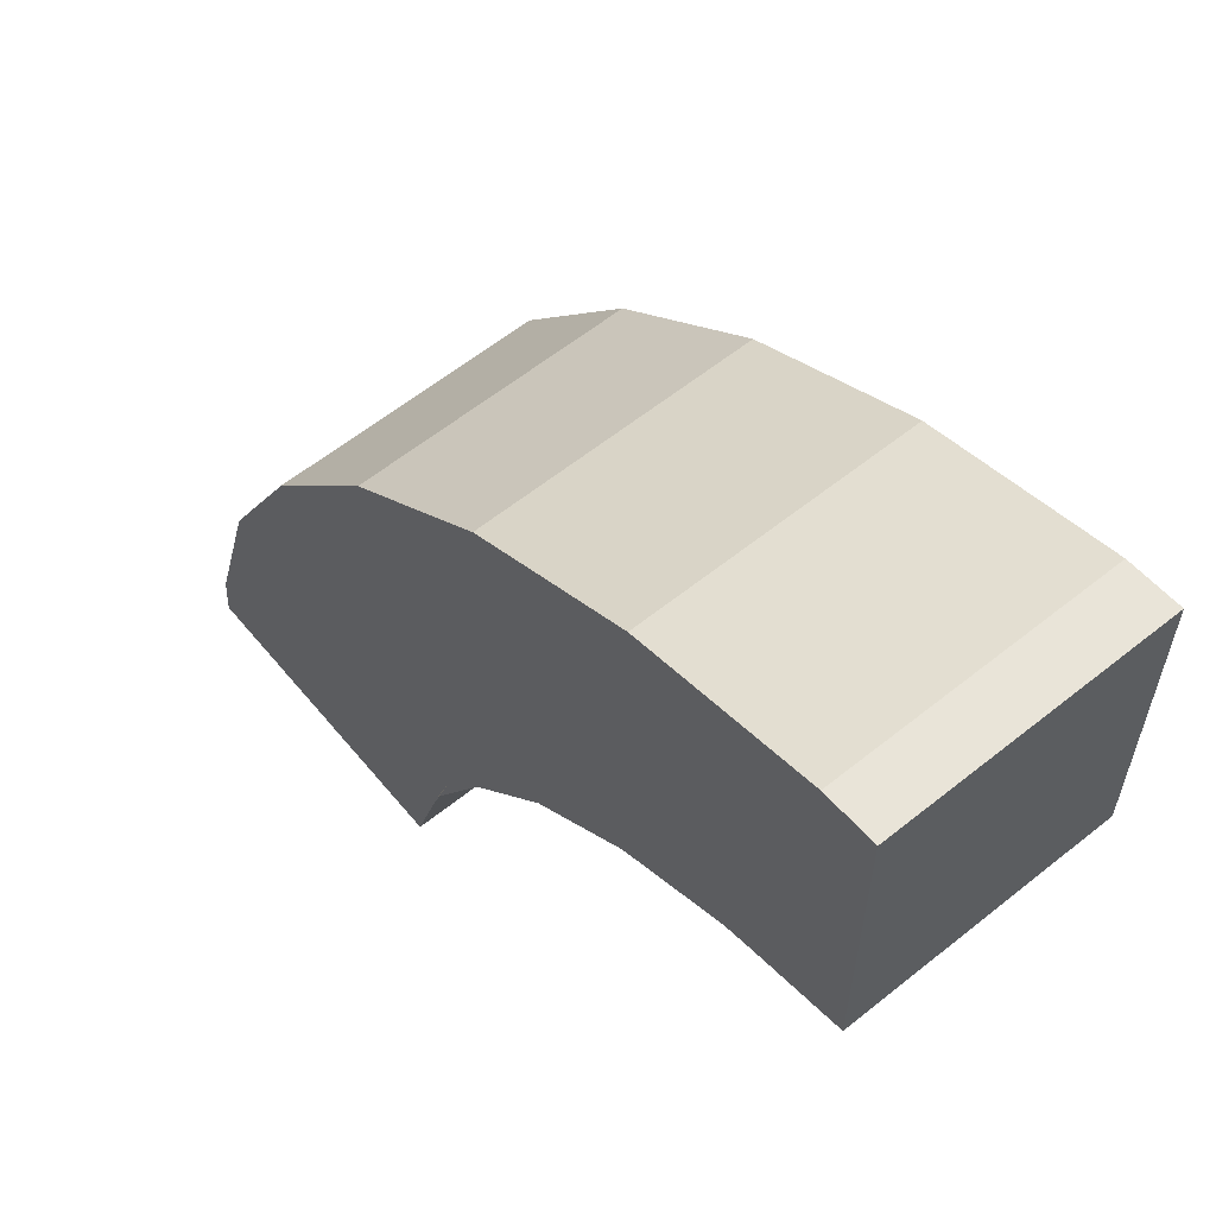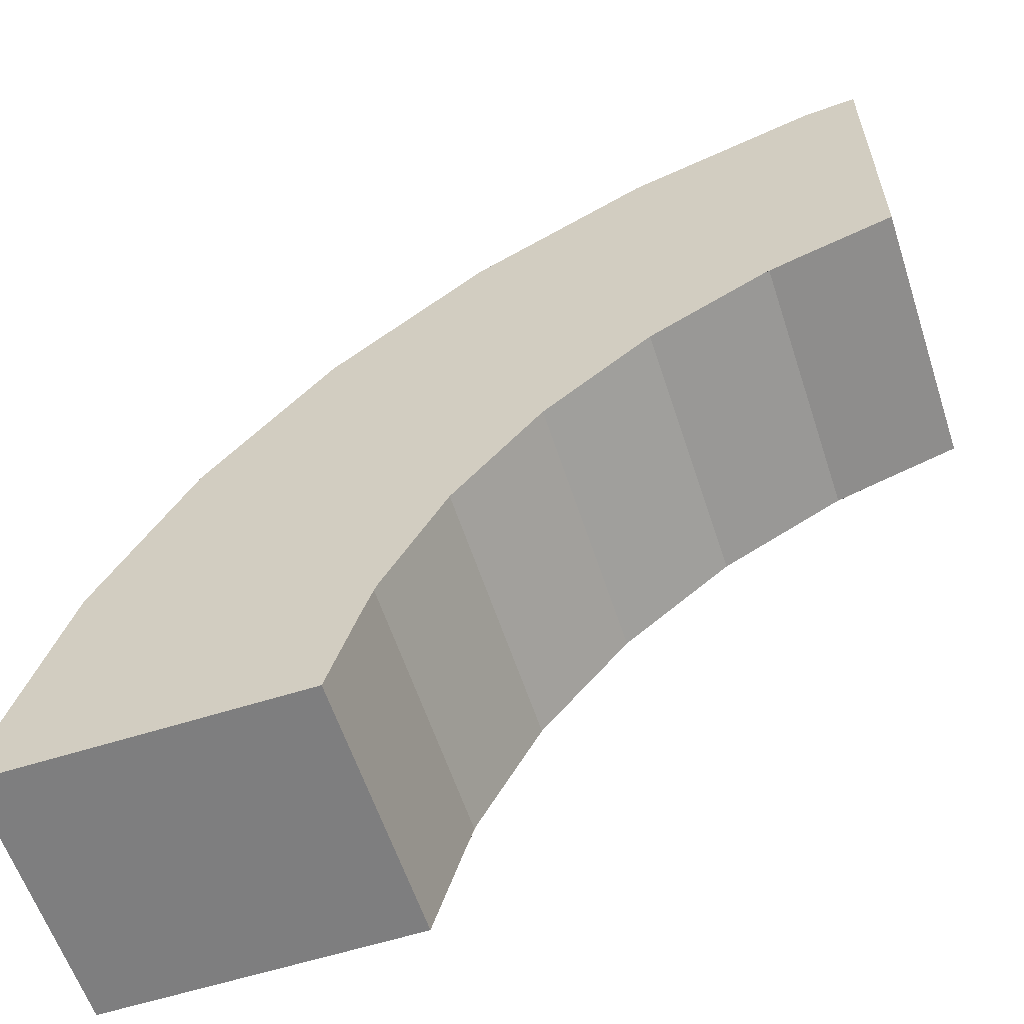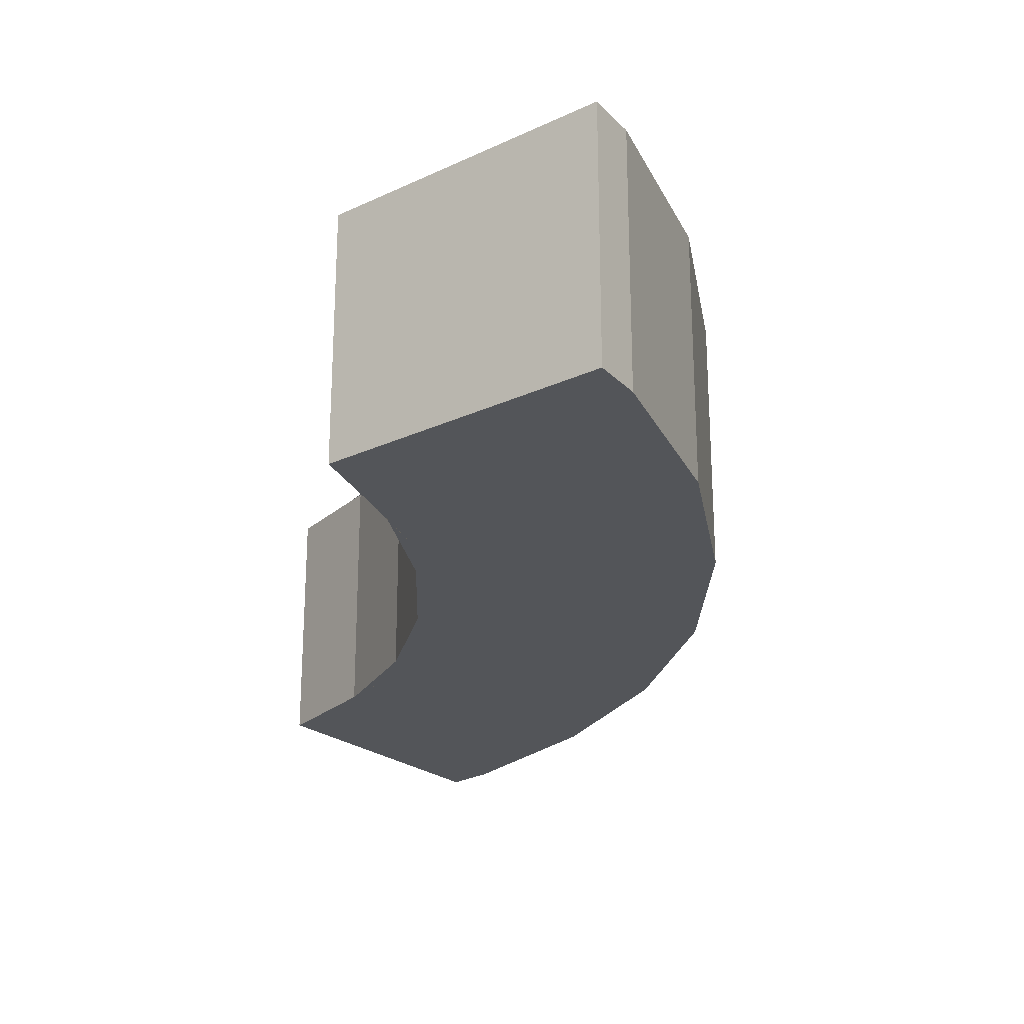
<metadata>
{"format":"obj","ext":"obj","renderer":"f3d","projection":"perspective","resolution":1024,"background":"white","views":[{"elev":60.2,"azim":50.6,"up":"+Z"},{"elev":-59.4,"azim":18.1,"up":"+Z"},{"elev":-24.0,"azim":-142.2,"up":"+Y"}]}
</metadata>
<code>
o Cylinder.003_Cylinder.004
v -0.1394 -0.09445 0.701
v -0.1394 0.09445 0.701
v -0.2735 0.09445 0.6603
v -0.2735 -0.09445 0.6603
v -0.3971 0.09445 0.5943
v -0.3971 -0.09445 0.5943
v -0.5054 0.09445 0.5054
v -0.5054 -0.09445 0.5054
v -0.5943 0.09445 0.3971
v -0.5943 -0.09445 0.3971
v -0.6603 0.09445 0.2735
v -0.6603 -0.09445 0.2735
v -0.701 0.09445 0.1394
v -0.701 -0.09445 0.1394
v -0.7047 0.09445 0.1021
v -0.7047 -0.09445 0.1021
v -0.2762 -0.09445 0.4134
v -0.2762 0.09445 0.4134
v -0.1903 0.09445 0.4593
v -0.1903 -0.09445 0.4593
v -0.3516 -0.09445 0.3516
v -0.3516 0.09445 0.3516
v -0.4593 -0.09445 0.1903
v -0.4593 0.09445 0.1903
v -0.4134 0.09445 0.2762
v -0.4134 -0.09445 0.2762
v -0.1021 0.09445 0.4861
v -0.1021 -0.09445 0.4861
v -0.4861 -0.09445 0.1021
v -0.4861 0.09445 0.1021
v -0.1021 -0.09445 0.7047
v -0.1021 0.09445 0.7047
v -0.173 -0.09445 0.6908
v -0.2065 -0.09445 0.6806
v -0.24 -0.09445 0.6705
v -0.1394 -0.04723 0.701
v -0.1394 -0 0.701
v -0.1394 0.04723 0.701
v -0.173 0.09445 0.6908
v -0.2065 0.09445 0.6806
v -0.24 0.09445 0.6705
v -0.2735 0.04723 0.6603
v -0.2735 -0 0.6603
v -0.2735 -0.04723 0.6603
v -0.3044 -0.09445 0.6438
v -0.3353 -0.09445 0.6273
v -0.3662 -0.09445 0.6108
v -0.3044 0.09445 0.6438
v -0.3353 0.09445 0.6273
v -0.3662 0.09445 0.6108
v -0.3971 0.04723 0.5943
v -0.3971 -0 0.5943
v -0.3971 -0.04723 0.5943
v -0.4242 -0.09445 0.572
v -0.4512 -0.09445 0.5498
v -0.4783 -0.09445 0.5276
v -0.4242 0.09445 0.572
v -0.4512 0.09445 0.5498
v -0.4783 0.09445 0.5276
v -0.5054 0.04723 0.5054
v -0.5054 -0 0.5054
v -0.5054 -0.04723 0.5054
v -0.5276 -0.09445 0.4783
v -0.5498 -0.09445 0.4512
v -0.572 -0.09445 0.4242
v -0.5276 0.09445 0.4783
v -0.5498 0.09445 0.4512
v -0.572 0.09445 0.4242
v -0.5943 0.04723 0.3971
v -0.5943 -0 0.3971
v -0.5943 -0.04723 0.3971
v -0.6108 -0.09445 0.3662
v -0.6273 -0.09445 0.3353
v -0.6438 -0.09445 0.3044
v -0.6108 0.09445 0.3662
v -0.6273 0.09445 0.3353
v -0.6438 0.09445 0.3044
v -0.6603 0.04723 0.2735
v -0.6603 -0 0.2735
v -0.6603 -0.04723 0.2735
v -0.6705 -0.09445 0.24
v -0.6806 -0.09445 0.2065
v -0.6908 -0.09445 0.173
v -0.6705 0.09445 0.24
v -0.6806 0.09445 0.2065
v -0.6908 0.09445 0.173
v -0.701 0.04723 0.1394
v -0.701 -0 0.1394
v -0.701 -0.04723 0.1394
v -0.7019 -0.09445 0.1301
v -0.7028 -0.09445 0.1207
v -0.7037 -0.09445 0.1114
v -0.7019 0.09445 0.1301
v -0.7028 0.09445 0.1207
v -0.7037 0.09445 0.1114
v -0.7047 0.04723 0.1021
v -0.7047 -0 0.1021
v -0.7047 -0.04723 0.1021
v -0.2547 -0.09445 0.4249
v -0.2332 -0.09445 0.4364
v -0.2118 -0.09445 0.4478
v -0.2762 -0.04723 0.4134
v -0.2762 -0 0.4134
v -0.2762 0.04723 0.4134
v -0.2547 0.09445 0.4249
v -0.2332 0.09445 0.4364
v -0.2118 0.09445 0.4478
v -0.1903 0.04723 0.4593
v -0.1903 -0 0.4593
v -0.1903 -0.04723 0.4593
v -0.2951 -0.09445 0.3979
v -0.3139 -0.09445 0.3825
v -0.3327 -0.09445 0.367
v -0.3516 -0.04723 0.3516
v -0.3516 -0 0.3516
v -0.3516 0.04723 0.3516
v -0.2951 0.09445 0.3979
v -0.3139 0.09445 0.3825
v -0.3327 0.09445 0.367
v -0.4478 -0.09445 0.2118
v -0.4364 -0.09445 0.2332
v -0.4249 -0.09445 0.2547
v -0.4593 -0.04723 0.1903
v -0.4593 -0 0.1903
v -0.4593 0.04723 0.1903
v -0.4478 0.09445 0.2118
v -0.4364 0.09445 0.2332
v -0.4249 0.09445 0.2547
v -0.4134 0.04723 0.2762
v -0.4134 -0 0.2762
v -0.4134 -0.04723 0.2762
v -0.1682 -0.09445 0.466
v -0.1462 -0.09445 0.4727
v -0.1241 -0.09445 0.4794
v -0.1682 0.09445 0.466
v -0.1462 0.09445 0.4727
v -0.1241 0.09445 0.4794
v -0.1021 0.04723 0.4861
v -0.1021 -0 0.4861
v -0.1021 -0.04723 0.4861
v -0.367 -0.09445 0.3327
v -0.3825 -0.09445 0.3139
v -0.3979 -0.09445 0.2951
v -0.367 0.09445 0.3327
v -0.3825 0.09445 0.3139
v -0.3979 0.09445 0.2951
v -0.466 -0.09445 0.1682
v -0.4727 -0.09445 0.1462
v -0.4794 -0.09445 0.1241
v -0.4861 -0.04723 0.1021
v -0.4861 -0 0.1021
v -0.4861 0.04723 0.1021
v -0.466 0.09445 0.1682
v -0.4727 0.09445 0.1462
v -0.4794 0.09445 0.1241
v -0.65 -0.09445 0.1021
v -0.5954 -0.09445 0.1021
v -0.5407 -0.09445 0.1021
v -0.1021 -0.09445 0.5407
v -0.1021 -0.09445 0.5954
v -0.1021 -0.09445 0.65
v -0.1301 -0.09445 0.7019
v -0.1207 -0.09445 0.7028
v -0.1114 -0.09445 0.7037
v -0.1021 0.09445 0.5407
v -0.1021 0.09445 0.5954
v -0.1021 0.09445 0.65
v -0.1021 -0.04723 0.7047
v -0.1021 -0 0.7047
v -0.1021 0.04723 0.7047
v -0.1301 0.09445 0.7019
v -0.1207 0.09445 0.7028
v -0.1114 0.09445 0.7037
v -0.65 0.09445 0.1021
v -0.5954 0.09445 0.1021
v -0.5407 0.09445 0.1021
v -0.173 -0.04723 0.6908
v -0.173 -0 0.6908
v -0.173 0.04723 0.6908
v -0.2065 -0.04723 0.6806
v -0.2065 -0 0.6806
v -0.2065 0.04723 0.6806
v -0.24 -0.04723 0.6705
v -0.24 -0 0.6705
v -0.24 0.04723 0.6705
v -0.3044 -0.04723 0.6438
v -0.3044 -0 0.6438
v -0.3044 0.04723 0.6438
v -0.3353 -0.04723 0.6273
v -0.3353 -0 0.6273
v -0.3353 0.04723 0.6273
v -0.3662 -0.04723 0.6108
v -0.3662 -0 0.6108
v -0.3662 0.04723 0.6108
v -0.4242 -0.04723 0.572
v -0.4242 -0 0.572
v -0.4242 0.04723 0.572
v -0.4512 -0.04723 0.5498
v -0.4512 -0 0.5498
v -0.4512 0.04723 0.5498
v -0.4783 -0.04723 0.5276
v -0.4783 -0 0.5276
v -0.4783 0.04723 0.5276
v -0.5276 -0.04723 0.4783
v -0.5276 -0 0.4783
v -0.5276 0.04723 0.4783
v -0.5498 -0.04723 0.4512
v -0.5498 -0 0.4512
v -0.5498 0.04723 0.4512
v -0.572 -0.04723 0.4242
v -0.572 -0 0.4242
v -0.572 0.04723 0.4242
v -0.6108 -0.04723 0.3662
v -0.6108 -0 0.3662
v -0.6108 0.04723 0.3662
v -0.6273 -0.04723 0.3353
v -0.6273 -0 0.3353
v -0.6273 0.04723 0.3353
v -0.6438 -0.04723 0.3044
v -0.6438 -0 0.3044
v -0.6438 0.04723 0.3044
v -0.6705 -0.04723 0.24
v -0.6705 -0 0.24
v -0.6705 0.04723 0.24
v -0.6806 -0.04723 0.2065
v -0.6806 -0 0.2065
v -0.6806 0.04723 0.2065
v -0.6908 -0.04723 0.173
v -0.6908 -0 0.173
v -0.6908 0.04723 0.173
v -0.7019 -0.04723 0.1301
v -0.7019 -0 0.1301
v -0.7019 0.04723 0.1301
v -0.7028 -0.04723 0.1207
v -0.7028 -0 0.1207
v -0.7028 0.04723 0.1207
v -0.7037 -0.04723 0.1114
v -0.7037 -0 0.1114
v -0.7037 0.04723 0.1114
v -0.2547 -0.04723 0.4249
v -0.2547 -0 0.4249
v -0.2547 0.04723 0.4249
v -0.2332 -0.04723 0.4364
v -0.2332 -0 0.4364
v -0.2332 0.04723 0.4364
v -0.2118 -0.04723 0.4478
v -0.2118 -0 0.4478
v -0.2118 0.04723 0.4478
v -0.3327 -0.04723 0.367
v -0.3327 -0 0.367
v -0.3327 0.04723 0.367
v -0.3139 -0.04723 0.3825
v -0.3139 -0 0.3825
v -0.3139 0.04723 0.3825
v -0.2951 -0.04723 0.3979
v -0.2951 -0 0.3979
v -0.2951 0.04723 0.3979
v -0.4478 -0.04723 0.2118
v -0.4478 -0 0.2118
v -0.4478 0.04723 0.2118
v -0.4364 -0.04723 0.2332
v -0.4364 -0 0.2332
v -0.4364 0.04723 0.2332
v -0.4249 -0.04723 0.2547
v -0.4249 -0 0.2547
v -0.4249 0.04723 0.2547
v -0.1682 -0.04723 0.466
v -0.1682 -0 0.466
v -0.1682 0.04723 0.466
v -0.1462 -0.04723 0.4727
v -0.1462 -0 0.4727
v -0.1462 0.04723 0.4727
v -0.1241 -0.04723 0.4794
v -0.1241 -0 0.4794
v -0.1241 0.04723 0.4794
v -0.3979 -0.04723 0.2951
v -0.3979 -0 0.2951
v -0.3979 0.04723 0.2951
v -0.3825 -0.04723 0.3139
v -0.3825 -0 0.3139
v -0.3825 0.04723 0.3139
v -0.367 -0.04723 0.3327
v -0.367 -0 0.3327
v -0.367 0.04723 0.3327
v -0.4794 -0.04723 0.1241
v -0.4794 -0 0.1241
v -0.4794 0.04723 0.1241
v -0.4727 -0.04723 0.1462
v -0.4727 -0 0.1462
v -0.4727 0.04723 0.1462
v -0.466 -0.04723 0.1682
v -0.466 -0 0.1682
v -0.466 0.04723 0.1682
v -0.3973 -0.09445 0.3973
v -0.606 -0.09445 0.1735
v -0.524 -0.09445 0.2114
v -0.4922 -0.09445 0.18
v -0.4522 -0.09445 0.2383
v -0.4435 -0.09445 0.2362
v -0.4214 -0.09445 0.2909
v -0.4075 -0.09445 0.3016
v -0.3866 -0.09445 0.3425
v -0.3598 -0.09445 0.3598
v -0.3425 -0.09445 0.3866
v -0.3016 -0.09445 0.4075
v -0.2909 -0.09445 0.4214
v -0.2362 -0.09445 0.4435
v -0.2383 -0.09445 0.4522
v -0.18 -0.09445 0.4922
v -0.2114 -0.09445 0.524
v -0.1735 -0.09445 0.606
v -0.2238 -0.09445 0.5851
v -0.2103 -0.09445 0.6275
v -0.2773 -0.09445 0.5777
v -0.2998 -0.09445 0.5981
v -0.3564 -0.09445 0.544
v -0.3949 -0.09445 0.5472
v -0.4308 -0.09445 0.4942
v -0.4785 -0.09445 0.4785
v -0.4942 -0.09445 0.4308
v -0.5472 -0.09445 0.3949
v -0.544 -0.09445 0.3564
v -0.5981 -0.09445 0.2998
v -0.5777 -0.09445 0.2773
v -0.6275 -0.09445 0.2103
v -0.5851 -0.09445 0.2238
v -0.1021 -0.04723 0.5407
v -0.1021 -0 0.5407
v -0.1021 0.04723 0.5407
v -0.1021 -0.04723 0.5954
v -0.1021 -0 0.5954
v -0.1021 0.04723 0.5954
v -0.1021 -0.04723 0.65
v -0.1021 -0 0.65
v -0.1021 0.04723 0.65
v -0.3973 0.09445 0.3973
v -0.1735 0.09445 0.606
v -0.2114 0.09445 0.524
v -0.18 0.09445 0.4922
v -0.2383 0.09445 0.4522
v -0.2362 0.09445 0.4435
v -0.2909 0.09445 0.4214
v -0.3016 0.09445 0.4075
v -0.3425 0.09445 0.3866
v -0.3598 0.09445 0.3598
v -0.3866 0.09445 0.3425
v -0.4075 0.09445 0.3016
v -0.4214 0.09445 0.2909
v -0.4435 0.09445 0.2362
v -0.4522 0.09445 0.2383
v -0.4922 0.09445 0.18
v -0.524 0.09445 0.2114
v -0.606 0.09445 0.1735
v -0.5851 0.09445 0.2238
v -0.6275 0.09445 0.2103
v -0.5777 0.09445 0.2773
v -0.5981 0.09445 0.2998
v -0.544 0.09445 0.3564
v -0.5472 0.09445 0.3949
v -0.4942 0.09445 0.4308
v -0.4785 0.09445 0.4785
v -0.4308 0.09445 0.4942
v -0.3949 0.09445 0.5472
v -0.3564 0.09445 0.544
v -0.2998 0.09445 0.5981
v -0.2773 0.09445 0.5777
v -0.2103 0.09445 0.6275
v -0.2238 0.09445 0.5851
v -0.5407 0.04723 0.1021
v -0.5407 -0 0.1021
v -0.5407 -0.04723 0.1021
v -0.5954 0.04723 0.1021
v -0.5954 -0 0.1021
v -0.5954 -0.04723 0.1021
v -0.65 0.04723 0.1021
v -0.65 -0 0.1021
v -0.65 -0.04723 0.1021
v -0.1114 -0.04723 0.7037
v -0.1114 -0 0.7037
v -0.1114 0.04723 0.7037
v -0.1207 -0.04723 0.7028
v -0.1207 -0 0.7028
v -0.1207 0.04723 0.7028
v -0.1301 -0.04723 0.7019
v -0.1301 -0 0.7019
v -0.1301 0.04723 0.7019
f 177 178 181 180
f 178 179 182 181
f 180 181 184 183
f 181 182 185 184
f 1 36 177 33
f 36 37 178 177
f 37 38 179 178
f 38 2 39 179
f 179 39 40 182
f 182 40 41 185
f 185 41 3 42
f 184 185 42 43
f 183 184 43 44
f 35 183 44 4
f 34 180 183 35
f 33 177 180 34
f 186 187 190 189
f 187 188 191 190
f 189 190 193 192
f 190 191 194 193
f 4 44 186 45
f 44 43 187 186
f 43 42 188 187
f 42 3 48 188
f 188 48 49 191
f 191 49 50 194
f 194 50 5 51
f 193 194 51 52
f 192 193 52 53
f 47 192 53 6
f 46 189 192 47
f 45 186 189 46
f 195 196 199 198
f 196 197 200 199
f 198 199 202 201
f 199 200 203 202
f 6 53 195 54
f 53 52 196 195
f 52 51 197 196
f 51 5 57 197
f 197 57 58 200
f 200 58 59 203
f 203 59 7 60
f 202 203 60 61
f 201 202 61 62
f 56 201 62 8
f 55 198 201 56
f 54 195 198 55
f 204 205 208 207
f 205 206 209 208
f 207 208 211 210
f 208 209 212 211
f 8 62 204 63
f 62 61 205 204
f 61 60 206 205
f 60 7 66 206
f 206 66 67 209
f 209 67 68 212
f 212 68 9 69
f 211 212 69 70
f 210 211 70 71
f 65 210 71 10
f 64 207 210 65
f 63 204 207 64
f 213 214 217 216
f 214 215 218 217
f 216 217 220 219
f 217 218 221 220
f 10 71 213 72
f 71 70 214 213
f 70 69 215 214
f 69 9 75 215
f 215 75 76 218
f 218 76 77 221
f 221 77 11 78
f 220 221 78 79
f 219 220 79 80
f 74 219 80 12
f 73 216 219 74
f 72 213 216 73
f 222 223 226 225
f 223 224 227 226
f 225 226 229 228
f 226 227 230 229
f 12 80 222 81
f 80 79 223 222
f 79 78 224 223
f 78 11 84 224
f 224 84 85 227
f 227 85 86 230
f 230 86 13 87
f 229 230 87 88
f 228 229 88 89
f 83 228 89 14
f 82 225 228 83
f 81 222 225 82
f 231 232 235 234
f 232 233 236 235
f 234 235 238 237
f 235 236 239 238
f 14 89 231 90
f 89 88 232 231
f 88 87 233 232
f 87 13 93 233
f 233 93 94 236
f 236 94 95 239
f 239 95 15 96
f 238 239 96 97
f 237 238 97 98
f 92 237 98 16
f 91 234 237 92
f 90 231 234 91
f 240 241 244 243
f 241 242 245 244
f 243 244 247 246
f 244 245 248 247
f 17 102 240 99
f 102 103 241 240
f 103 104 242 241
f 104 18 105 242
f 242 105 106 245
f 245 106 107 248
f 248 107 19 108
f 247 248 108 109
f 246 247 109 110
f 101 246 110 20
f 100 243 246 101
f 99 240 243 100
f 249 250 253 252
f 250 251 254 253
f 252 253 256 255
f 253 254 257 256
f 21 114 249 113
f 114 115 250 249
f 115 116 251 250
f 116 22 119 251
f 251 119 118 254
f 254 118 117 257
f 257 117 18 104
f 256 257 104 103
f 255 256 103 102
f 111 255 102 17
f 112 252 255 111
f 113 249 252 112
f 258 259 262 261
f 259 260 263 262
f 261 262 265 264
f 262 263 266 265
f 23 123 258 120
f 123 124 259 258
f 124 125 260 259
f 125 24 126 260
f 260 126 127 263
f 263 127 128 266
f 266 128 25 129
f 265 266 129 130
f 264 265 130 131
f 122 264 131 26
f 121 261 264 122
f 120 258 261 121
f 267 268 271 270
f 268 269 272 271
f 270 271 274 273
f 271 272 275 274
f 20 110 267 132
f 110 109 268 267
f 109 108 269 268
f 108 19 135 269
f 269 135 136 272
f 272 136 137 275
f 275 137 27 138
f 274 275 138 139
f 273 274 139 140
f 134 273 140 28
f 133 270 273 134
f 132 267 270 133
f 276 277 280 279
f 277 278 281 280
f 279 280 283 282
f 280 281 284 283
f 26 131 276 143
f 131 130 277 276
f 130 129 278 277
f 129 25 146 278
f 278 146 145 281
f 281 145 144 284
f 284 144 22 116
f 283 284 116 115
f 282 283 115 114
f 141 282 114 21
f 142 279 282 141
f 143 276 279 142
f 285 286 289 288
f 286 287 290 289
f 288 289 292 291
f 289 290 293 292
f 29 150 285 149
f 150 151 286 285
f 151 152 287 286
f 152 30 155 287
f 287 155 154 290
f 290 154 153 293
f 293 153 24 125
f 292 293 125 124
f 291 292 124 123
f 147 291 123 23
f 148 288 291 147
f 149 285 288 148
f 295 296 294 326
f 297 298 294 296
f 299 300 294 298
f 301 302 294 300
f 303 304 294 302
f 305 306 294 304
f 307 308 294 306
f 309 310 294 308
f 311 312 294 310
f 313 314 294 312
f 315 316 294 314
f 317 318 294 316
f 319 320 294 318
f 321 322 294 320
f 323 324 294 322
f 325 326 294 324
f 16 156 295 92
f 156 157 296 295
f 92 295 326 91
f 29 149 297 158
f 149 148 298 297
f 158 297 296 157
f 23 120 299 147
f 120 121 300 299
f 147 299 298 148
f 26 143 301 122
f 143 142 302 301
f 122 301 300 121
f 21 113 303 141
f 113 112 304 303
f 141 303 302 142
f 17 99 305 111
f 99 100 306 305
f 111 305 304 112
f 20 132 307 101
f 132 133 308 307
f 101 307 306 100
f 28 159 309 134
f 159 160 310 309
f 134 309 308 133
f 31 164 311 161
f 164 163 312 311
f 161 311 310 160
f 1 33 313 162
f 33 34 314 313
f 162 313 312 163
f 4 45 315 35
f 45 46 316 315
f 35 315 314 34
f 6 54 317 47
f 54 55 318 317
f 47 317 316 46
f 8 63 319 56
f 63 64 320 319
f 56 319 318 55
f 10 72 321 65
f 72 73 322 321
f 65 321 320 64
f 12 81 323 74
f 81 82 324 323
f 74 323 322 73
f 14 90 325 83
f 90 91 326 325
f 83 325 324 82
f 327 328 331 330
f 328 329 332 331
f 330 331 334 333
f 331 332 335 334
f 28 140 327 159
f 140 139 328 327
f 139 138 329 328
f 138 27 165 329
f 329 165 166 332
f 332 166 167 335
f 335 167 32 170
f 334 335 170 169
f 333 334 169 168
f 161 333 168 31
f 160 330 333 161
f 159 327 330 160
f 337 338 336 368
f 339 340 336 338
f 341 342 336 340
f 343 344 336 342
f 345 346 336 344
f 347 348 336 346
f 349 350 336 348
f 351 352 336 350
f 353 354 336 352
f 355 356 336 354
f 357 358 336 356
f 359 360 336 358
f 361 362 336 360
f 363 364 336 362
f 365 366 336 364
f 367 368 336 366
f 32 167 337 173
f 167 166 338 337
f 173 337 368 172
f 27 137 339 165
f 137 136 340 339
f 165 339 338 166
f 19 107 341 135
f 107 106 342 341
f 135 341 340 136
f 18 117 343 105
f 117 118 344 343
f 105 343 342 106
f 22 144 345 119
f 144 145 346 345
f 119 345 344 118
f 25 128 347 146
f 128 127 348 347
f 146 347 346 145
f 24 153 349 126
f 153 154 350 349
f 126 349 348 127
f 30 176 351 155
f 176 175 352 351
f 155 351 350 154
f 15 95 353 174
f 95 94 354 353
f 174 353 352 175
f 13 86 355 93
f 86 85 356 355
f 93 355 354 94
f 11 77 357 84
f 77 76 358 357
f 84 357 356 85
f 9 68 359 75
f 68 67 360 359
f 75 359 358 76
f 7 59 361 66
f 59 58 362 361
f 66 361 360 67
f 5 50 363 57
f 50 49 364 363
f 57 363 362 58
f 3 41 365 48
f 41 40 366 365
f 48 365 364 49
f 2 171 367 39
f 171 172 368 367
f 39 367 366 40
f 369 370 373 372
f 370 371 374 373
f 372 373 376 375
f 373 374 377 376
f 30 152 369 176
f 152 151 370 369
f 151 150 371 370
f 150 29 158 371
f 371 158 157 374
f 374 157 156 377
f 377 156 16 98
f 376 377 98 97
f 375 376 97 96
f 174 375 96 15
f 175 372 375 174
f 176 369 372 175
f 378 379 382 381
f 379 380 383 382
f 381 382 385 384
f 382 383 386 385
f 31 168 378 164
f 168 169 379 378
f 169 170 380 379
f 170 32 173 380
f 380 173 172 383
f 383 172 171 386
f 386 171 2 38
f 385 386 38 37
f 384 385 37 36
f 162 384 36 1
f 163 381 384 162
f 164 378 381 163

</code>
